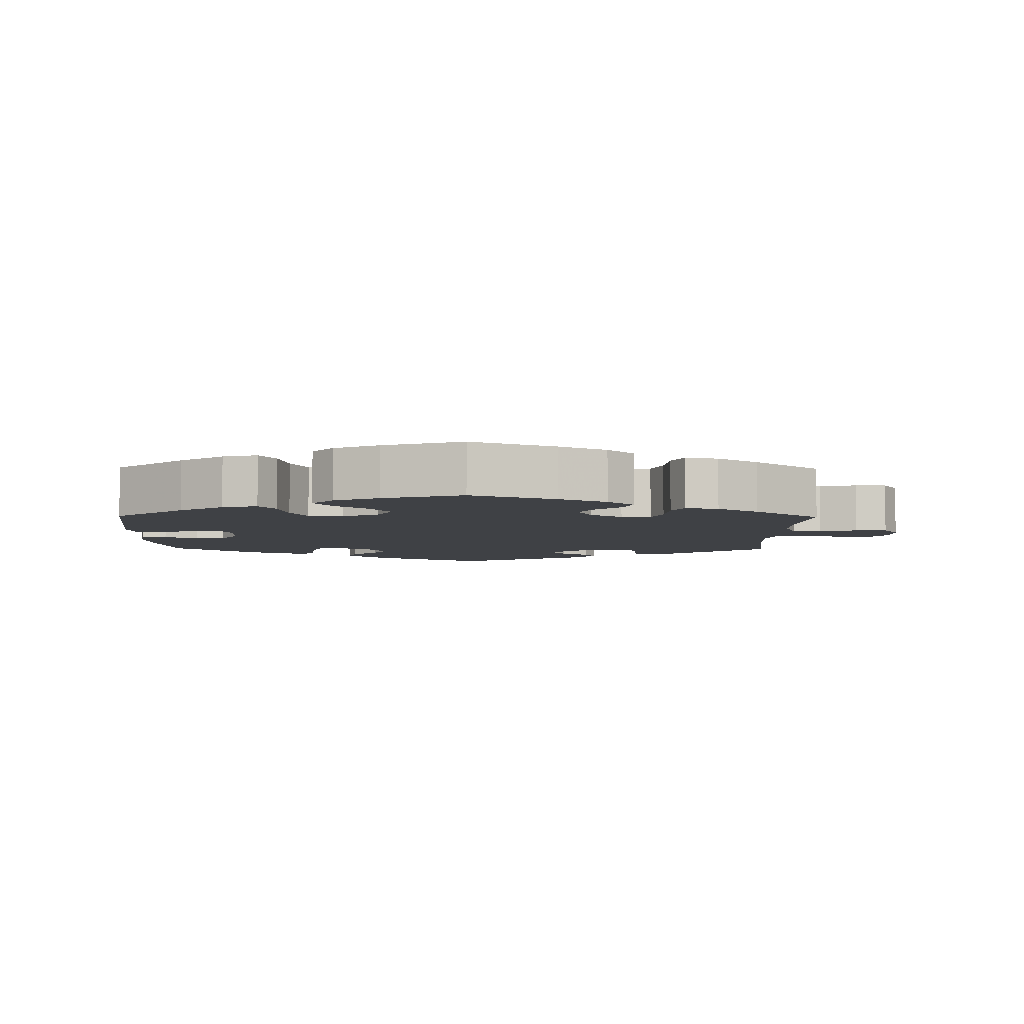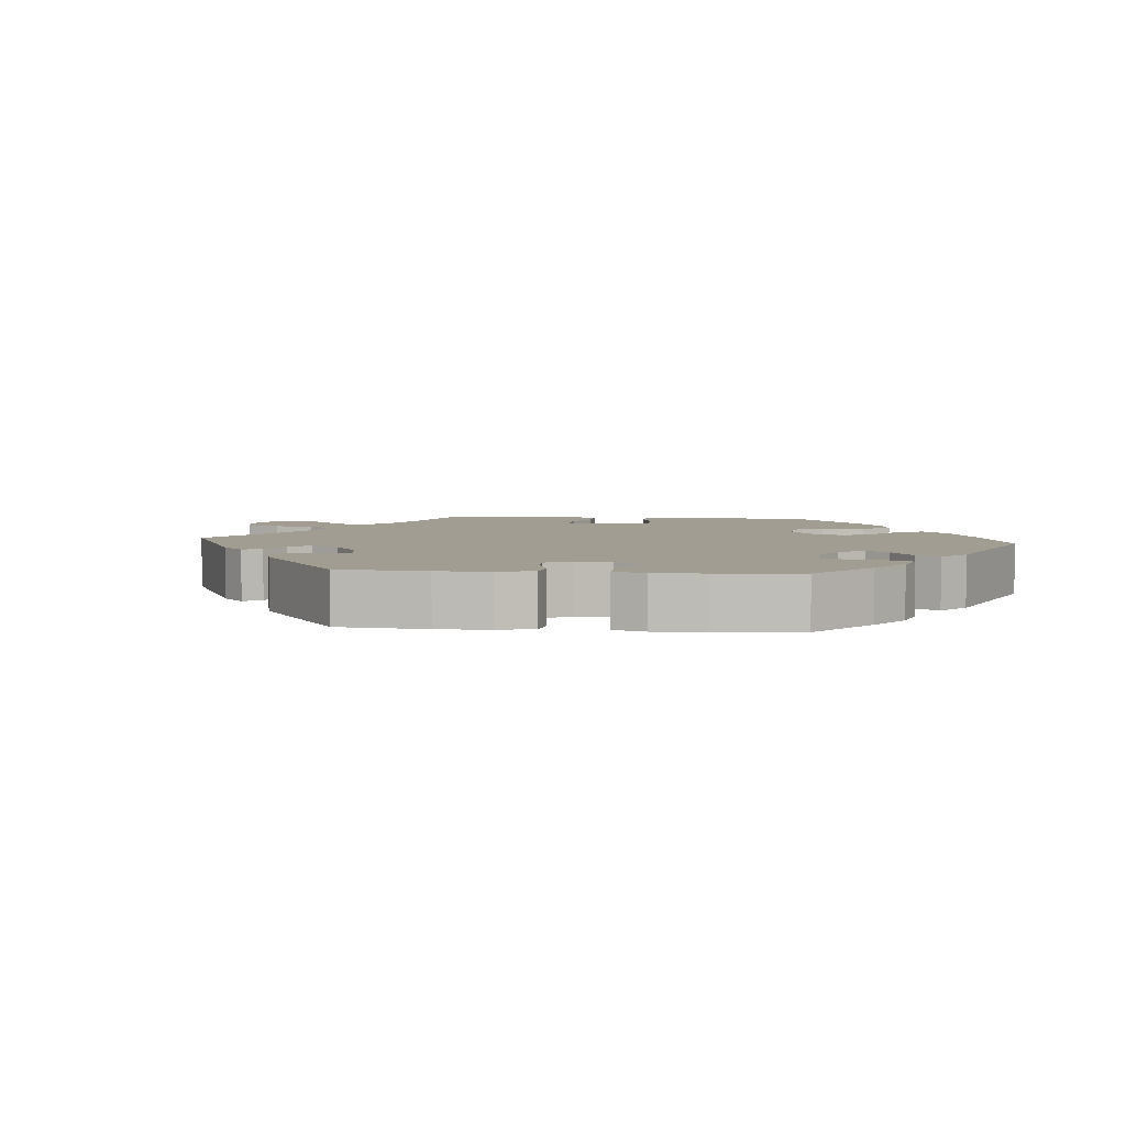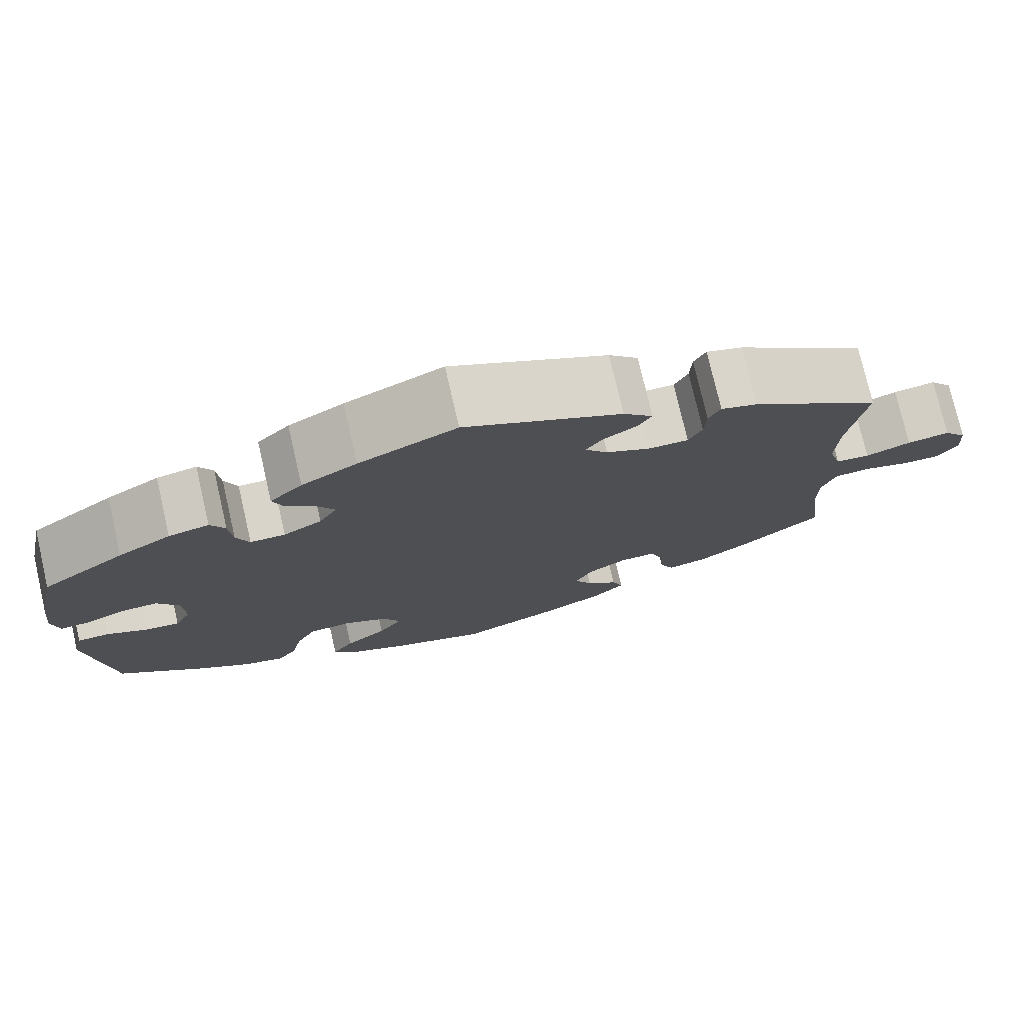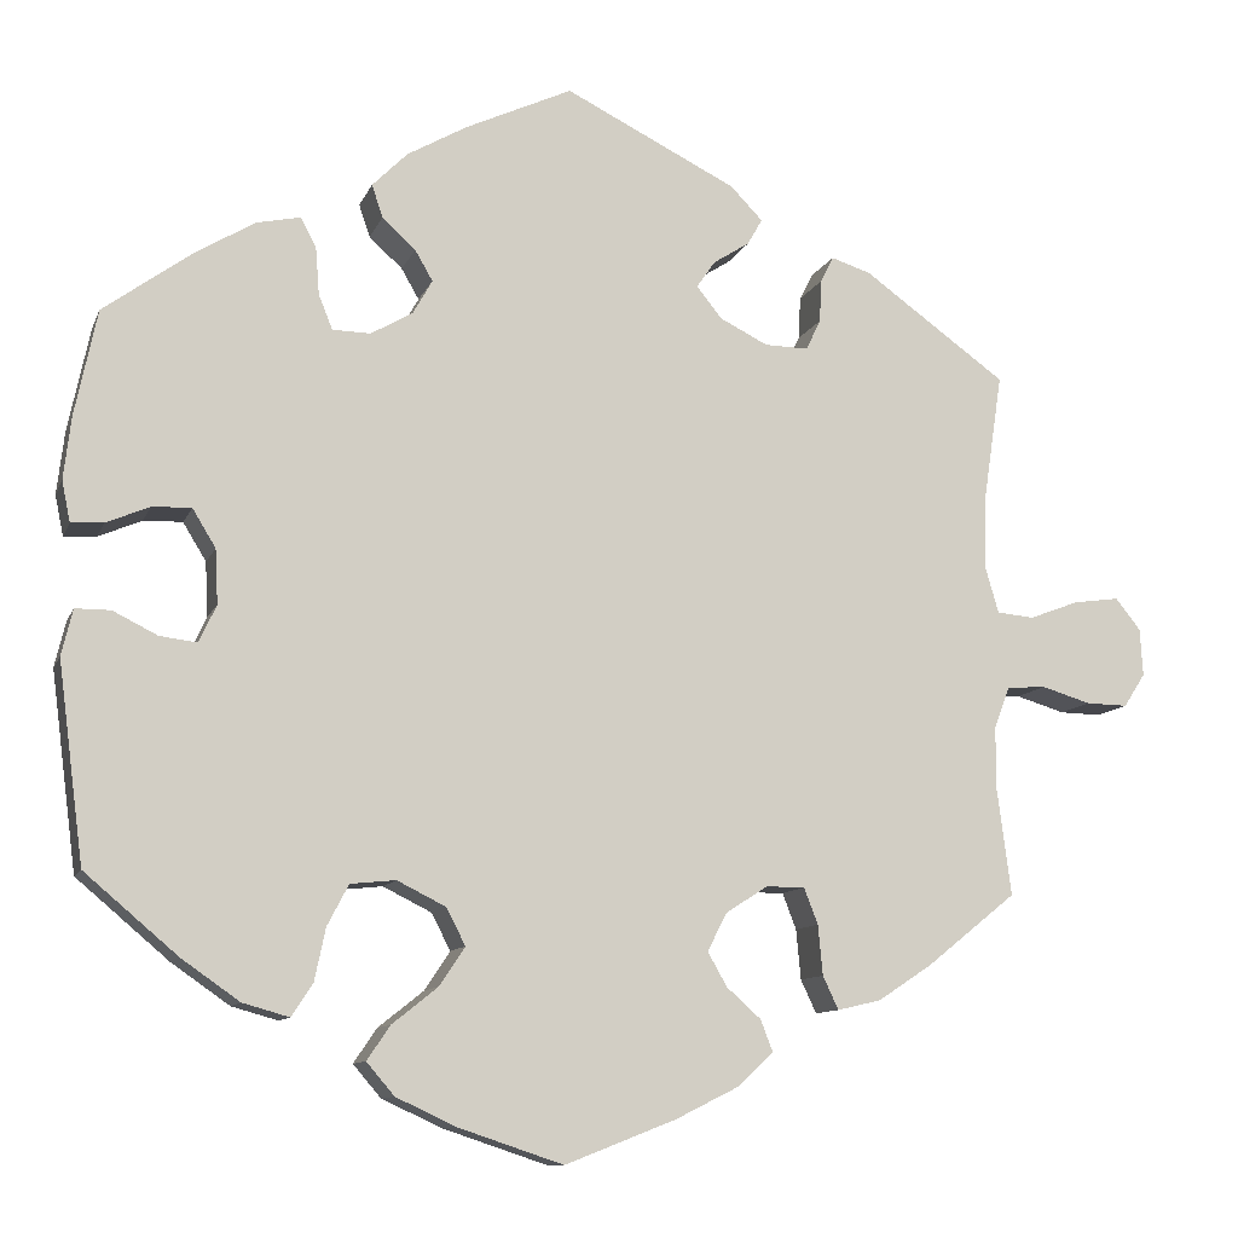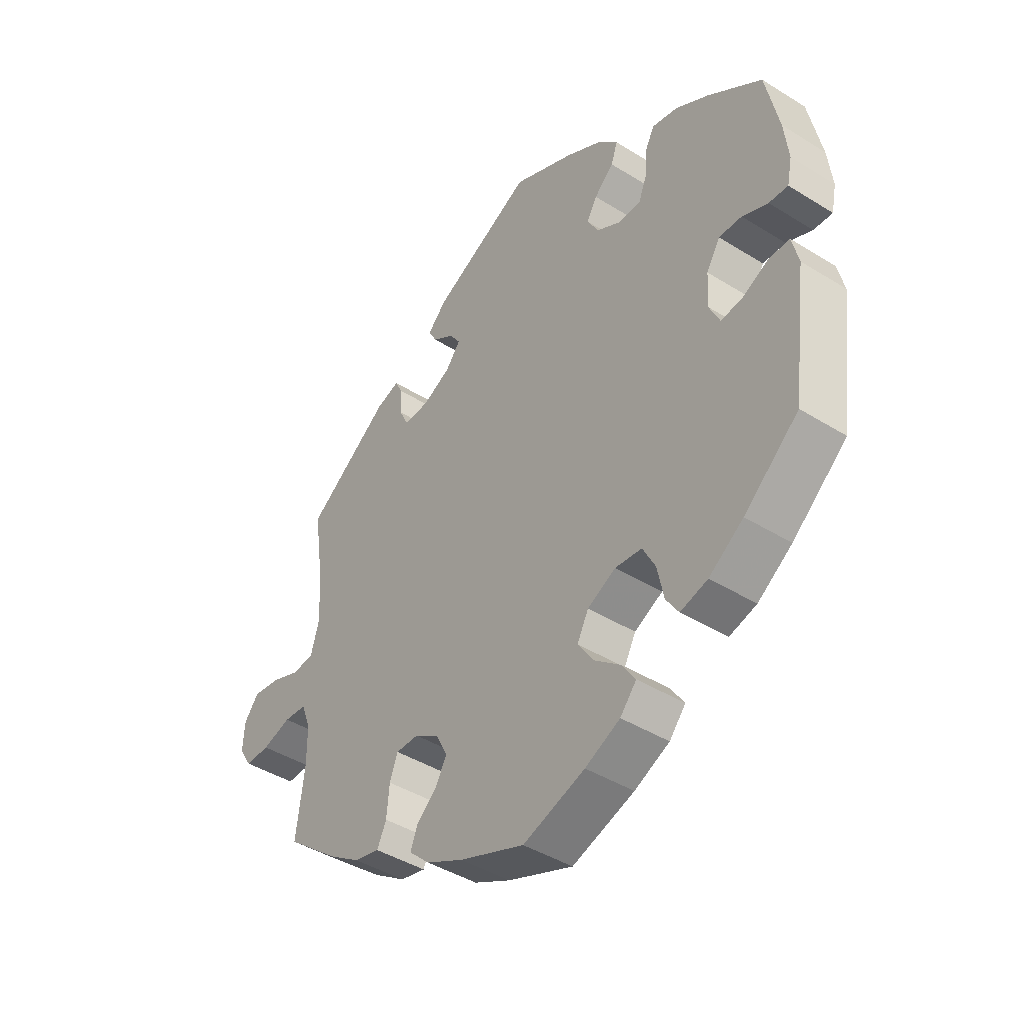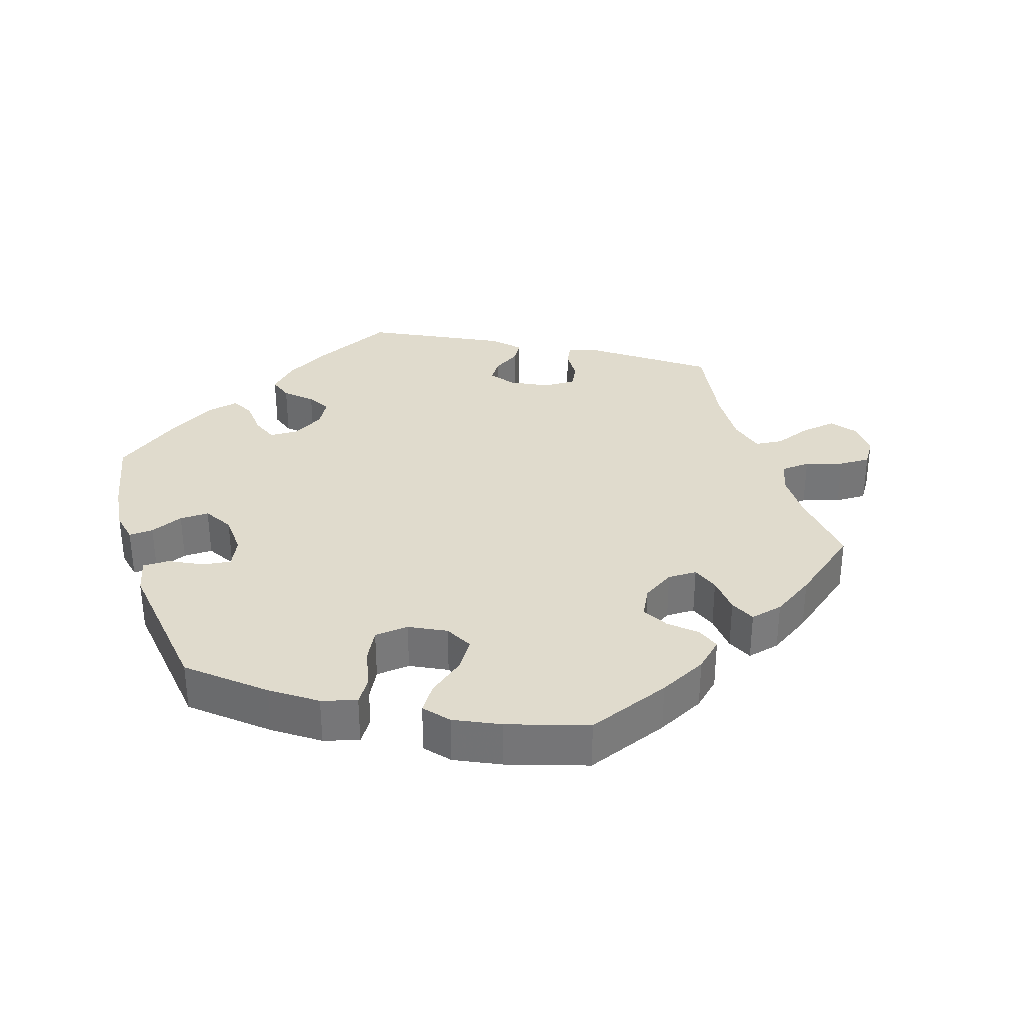
<metadata>
{"format":"obj","ext":"obj","renderer":"f3d","projection":"perspective","resolution":1024,"background":"white","views":[{"elev":-5.6,"azim":179.1,"up":"+Y"},{"elev":4.8,"azim":35.5,"up":"+Y"},{"elev":76.2,"azim":167.0,"up":"+Z"},{"elev":-10.5,"azim":164.0,"up":"+Z"},{"elev":-42.8,"azim":53.4,"up":"+Z"},{"elev":33.3,"azim":162.6,"up":"+Y"}]}
</metadata>
<code>
v 0.4 0.07 -0.374
v 0.337 0.07 -0.418
v 0.287 0.07 -0.432
v 0.264 0.07 -0.397
v 0.252 0.07 -0.34
v 0.229 0.07 -0.296
v 0.18 0.07 -0.291
v 0.128 0.07 -0.317
v 0.107 0.07 -0.357
v 0.135 0.07 -0.399
v 0.184 0.07 -0.438
v 0.209 0.07 -0.475
v 0.179 0.07 -0.51
v 0.115 0.07 -0.54
v 0.001 0.07 -0.578
v -0.119 0.07 -0.531
v -0.187 0.07 -0.497
v -0.225 0.07 -0.461
v -0.212 0.07 -0.427
v -0.175 0.07 -0.394
v -0.154 0.07 -0.357
v -0.175 0.07 -0.316
v -0.22 0.07 -0.287
v -0.262 0.07 -0.287
v -0.277 0.07 -0.326
v -0.282 0.07 -0.38
v -0.299 0.07 -0.416
v -0.346 0.07 -0.405
v -0.405 0.07 -0.366
v -0.501 0.07 -0.289
v -0.486 0.07 -0.174
v -0.486 0.07 -0.106
v -0.503 0.07 -0.061
v -0.545 0.07 -0.058
v -0.598 0.07 -0.074
v -0.643 0.07 -0.075
v -0.666 0.07 -0.039
v -0.663 0.07 0.012
v -0.636 0.07 0.046
v -0.586 0.07 0.039
v -0.533 0.07 0.019
v -0.493 0.07 0.023
v -0.478 0.07 0.075
v -0.481 0.07 0.155
v -0.501 0.07 0.289
v -0.347 0.07 0.4
v -0.304 0.07 0.414
v -0.29 0.07 0.386
v -0.288 0.07 0.34
v -0.272 0.07 0.307
v -0.225 0.07 0.308
v -0.173 0.07 0.334
v -0.146 0.07 0.368
v -0.166 0.07 0.397
v -0.205 0.07 0.422
v -0.221 0.07 0.45
v -0.186 0.07 0.486
v -0.001 0.07 0.578
v 0.114 0.07 0.525
v 0.179 0.07 0.488
v 0.217 0.07 0.45
v 0.205 0.07 0.415
v 0.169 0.07 0.382
v 0.15 0.07 0.349
v 0.171 0.07 0.312
v 0.216 0.07 0.286
v 0.257 0.07 0.287
v 0.272 0.07 0.324
v 0.276 0.07 0.375
v 0.293 0.07 0.407
v 0.34 0.07 0.397
v 0.402 0.07 0.36
v 0.5 0.07 0.289
v 0.524 0.07 0.175
v 0.532 0.07 0.107
v 0.523 0.07 0.063
v 0.488 0.07 0.065
v 0.441 0.07 0.085
v 0.399 0.07 0.086
v 0.374 0.07 0.045
v 0.371 0.07 -0.014
v 0.39 0.07 -0.054
v 0.43 0.07 -0.049
v 0.478 0.07 -0.025
v 0.516 0.07 -0.025
v 0.528 0.07 -0.075
v 0.5 0.07 -0.289
v 0.4 0 -0.374
v 0.337 0 -0.418
v 0.287 0 -0.432
v 0.264 0 -0.397
v 0.252 0 -0.34
v 0.229 0 -0.296
v 0.18 0 -0.291
v 0.128 0 -0.317
v 0.107 0 -0.357
v 0.135 0 -0.399
v 0.184 0 -0.438
v 0.209 0 -0.475
v 0.179 0 -0.51
v 0.115 0 -0.54
v 0.001 0 -0.578
v -0.119 0 -0.531
v -0.187 0 -0.497
v -0.225 0 -0.461
v -0.212 0 -0.427
v -0.175 0 -0.394
v -0.154 0 -0.357
v -0.175 0 -0.316
v -0.22 0 -0.287
v -0.262 0 -0.287
v -0.277 0 -0.326
v -0.282 0 -0.38
v -0.299 0 -0.416
v -0.346 0 -0.405
v -0.405 0 -0.366
v -0.501 0 -0.289
v -0.486 0 -0.174
v -0.486 0 -0.106
v -0.503 0 -0.061
v -0.545 0 -0.058
v -0.598 0 -0.074
v -0.643 0 -0.075
v -0.666 0 -0.039
v -0.663 0 0.012
v -0.636 0 0.046
v -0.586 0 0.039
v -0.533 0 0.019
v -0.493 0 0.023
v -0.478 0 0.075
v -0.481 0 0.155
v -0.501 0 0.289
v -0.347 0 0.4
v -0.304 0 0.414
v -0.29 0 0.386
v -0.288 0 0.34
v -0.272 0 0.307
v -0.225 0 0.308
v -0.173 0 0.334
v -0.146 0 0.368
v -0.166 0 0.397
v -0.205 0 0.422
v -0.221 0 0.45
v -0.186 0 0.486
v -0.001 0 0.578
v 0.114 0 0.525
v 0.179 0 0.488
v 0.217 0 0.45
v 0.205 0 0.415
v 0.169 0 0.382
v 0.15 0 0.349
v 0.171 0 0.312
v 0.216 0 0.286
v 0.257 0 0.287
v 0.272 0 0.324
v 0.276 0 0.375
v 0.293 0 0.407
v 0.34 0 0.397
v 0.402 0 0.36
v 0.5 0 0.289
v 0.524 0 0.175
v 0.532 0 0.107
v 0.523 0 0.063
v 0.488 0 0.065
v 0.441 0 0.085
v 0.399 0 0.086
v 0.374 0 0.045
v 0.371 0 -0.014
v 0.39 0 -0.054
v 0.43 0 -0.049
v 0.478 0 -0.025
v 0.516 0 -0.025
v 0.528 0 -0.075
v 0.5 0 -0.289
f 83 84 85 86
f 82 83 86 87
f 81 82 87 1
f 75 76 77 78
f 75 78 79
f 74 75 79
f 73 74 79
f 72 73 79 80
f 68 69 70 71
f 67 68 71 72
f 60 61 62 63
f 60 63 64
f 59 60 64
f 58 59 64
f 57 58 64 65
f 54 55 56 57
f 53 54 57 65
f 46 47 48 49
f 44 45 46 49
f 43 44 49 50
f 42 43 50 51
f 38 39 40 41
f 36 37 38 41
f 34 35 36 41
f 33 34 41 42
f 32 33 42 51
f 28 29 30 31
f 25 26 27 28
f 24 25 28 31
f 23 24 31 32
f 17 18 19 20
f 17 20 21
f 16 17 21
f 15 16 21
f 14 15 21 22
f 10 11 12 13
f 9 10 13 14
f 2 3 4 5
f 81 1 2 5
f 80 81 5 6
f 67 72 80 6
f 52 53 65 66
f 32 51 52 66
f 22 23 32 66
f 9 14 22
f 8 9 22 66
f 7 8 66 67
f 6 7 67
f 173 172 171 170
f 174 173 170 169
f 88 174 169 168
f 165 164 163 162
f 166 165 162
f 166 162 161
f 166 161 160
f 167 166 160 159
f 158 157 156 155
f 159 158 155 154
f 150 149 148 147
f 151 150 147
f 151 147 146
f 151 146 145
f 152 151 145 144
f 144 143 142 141
f 152 144 141 140
f 136 135 134 133
f 136 133 132 131
f 137 136 131 130
f 138 137 130 129
f 128 127 126 125
f 128 125 124 123
f 128 123 122 121
f 129 128 121 120
f 138 129 120 119
f 118 117 116 115
f 115 114 113 112
f 118 115 112 111
f 119 118 111 110
f 107 106 105 104
f 108 107 104
f 108 104 103
f 108 103 102
f 109 108 102 101
f 100 99 98 97
f 101 100 97 96
f 92 91 90 89
f 92 89 88 168
f 93 92 168 167
f 93 167 159 154
f 153 152 140 139
f 153 139 138 119
f 153 119 110 109
f 109 101 96
f 153 109 96 95
f 154 153 95 94
f 154 94 93
f 1 88 89 2
f 2 89 90 3
f 3 90 91 4
f 4 91 92 5
f 5 92 93 6
f 6 93 94 7
f 7 94 95 8
f 8 95 96 9
f 9 96 97 10
f 10 97 98 11
f 11 98 99 12
f 12 99 100 13
f 13 100 101 14
f 14 101 102 15
f 15 102 103 16
f 16 103 104 17
f 17 104 105 18
f 18 105 106 19
f 19 106 107 20
f 20 107 108 21
f 21 108 109 22
f 22 109 110 23
f 23 110 111 24
f 24 111 112 25
f 25 112 113 26
f 26 113 114 27
f 27 114 115 28
f 28 115 116 29
f 29 116 117 30
f 30 117 118 31
f 31 118 119 32
f 32 119 120 33
f 33 120 121 34
f 34 121 122 35
f 35 122 123 36
f 36 123 124 37
f 37 124 125 38
f 38 125 126 39
f 39 126 127 40
f 40 127 128 41
f 41 128 129 42
f 42 129 130 43
f 43 130 131 44
f 44 131 132 45
f 45 132 133 46
f 46 133 134 47
f 47 134 135 48
f 48 135 136 49
f 49 136 137 50
f 50 137 138 51
f 51 138 139 52
f 52 139 140 53
f 53 140 141 54
f 54 141 142 55
f 55 142 143 56
f 56 143 144 57
f 57 144 145 58
f 58 145 146 59
f 59 146 147 60
f 60 147 148 61
f 61 148 149 62
f 62 149 150 63
f 63 150 151 64
f 64 151 152 65
f 65 152 153 66
f 66 153 154 67
f 67 154 155 68
f 68 155 156 69
f 69 156 157 70
f 70 157 158 71
f 71 158 159 72
f 72 159 160 73
f 73 160 161 74
f 74 161 162 75
f 75 162 163 76
f 76 163 164 77
f 77 164 165 78
f 78 165 166 79
f 79 166 167 80
f 80 167 168 81
f 81 168 169 82
f 82 169 170 83
f 83 170 171 84
f 84 171 172 85
f 85 172 173 86
f 86 173 174 87
f 87 174 88 1

</code>
